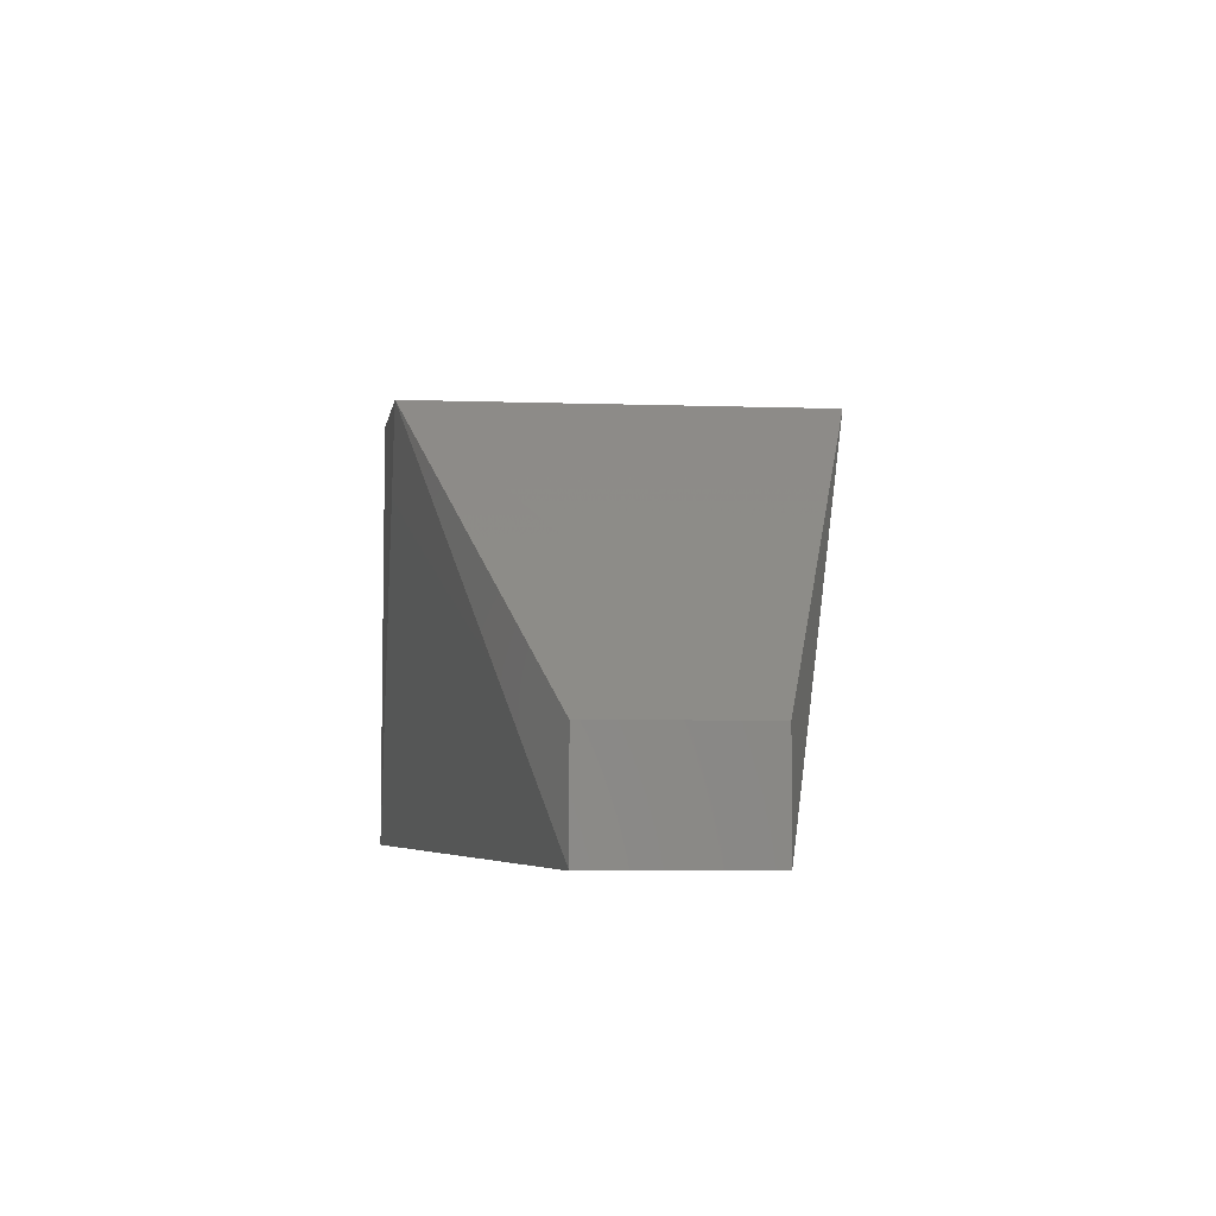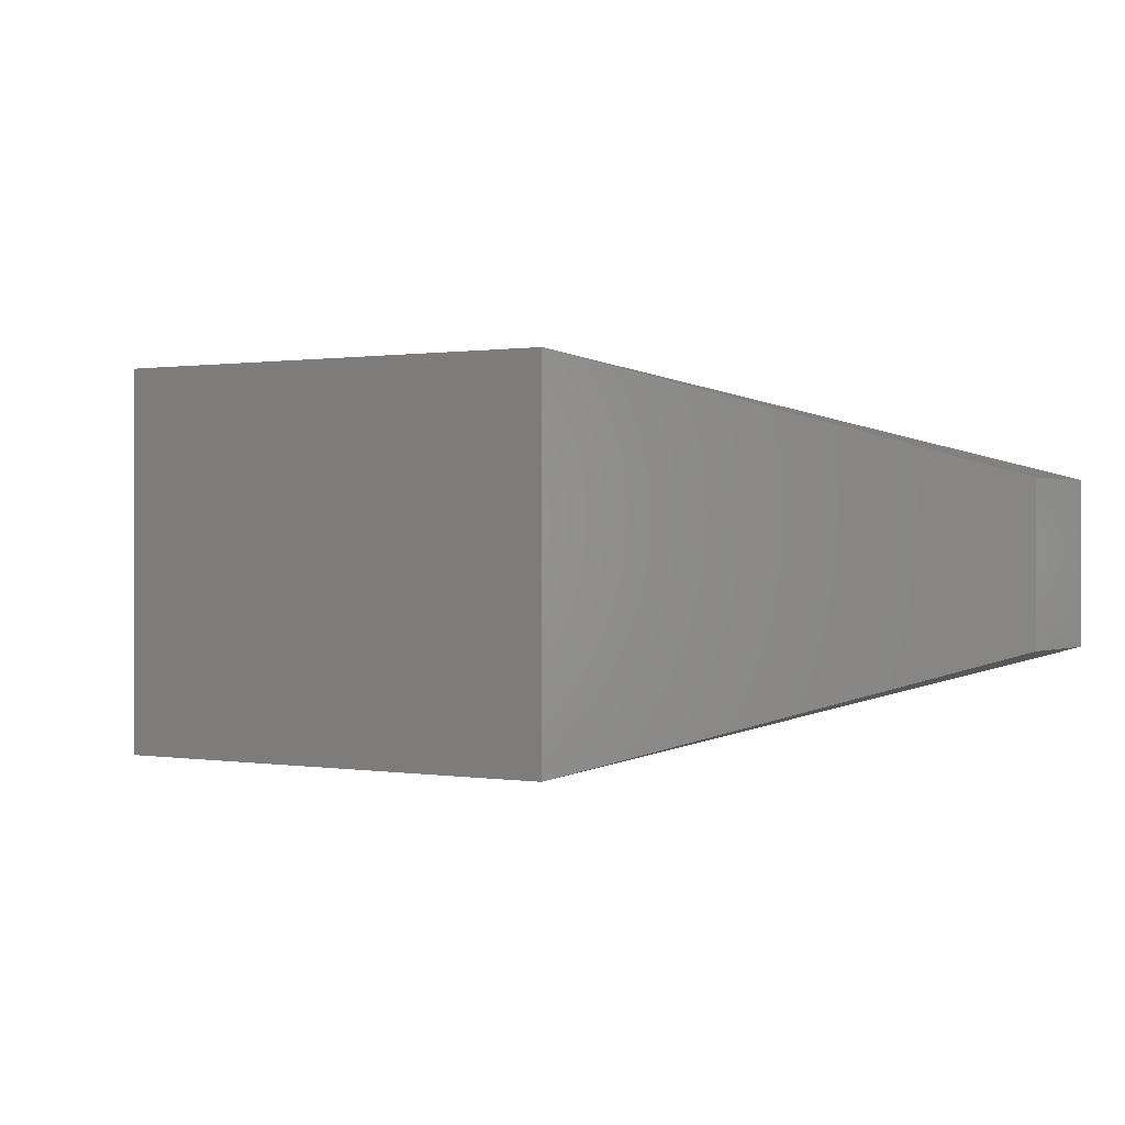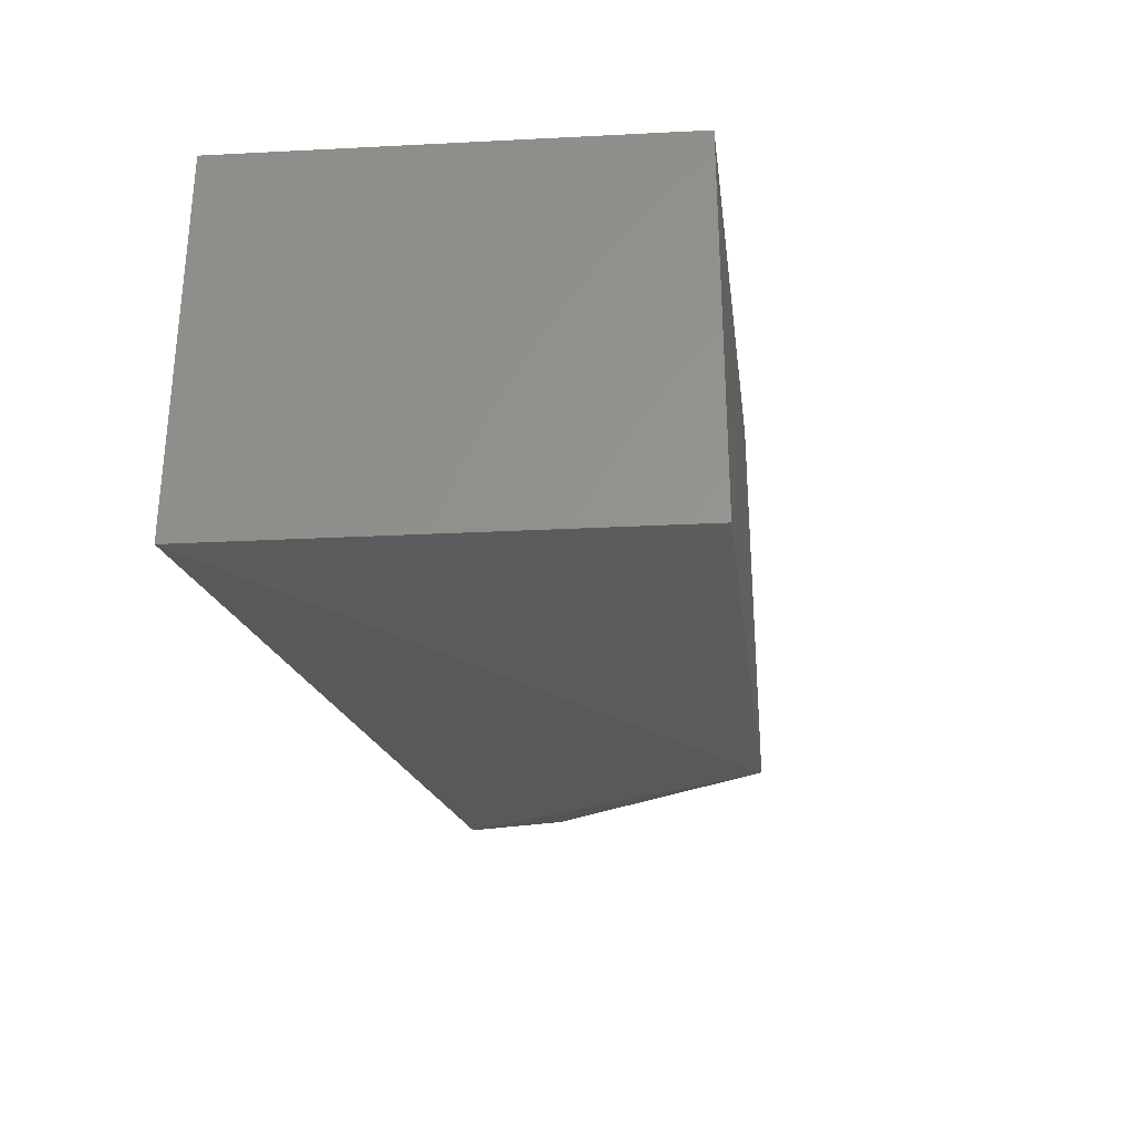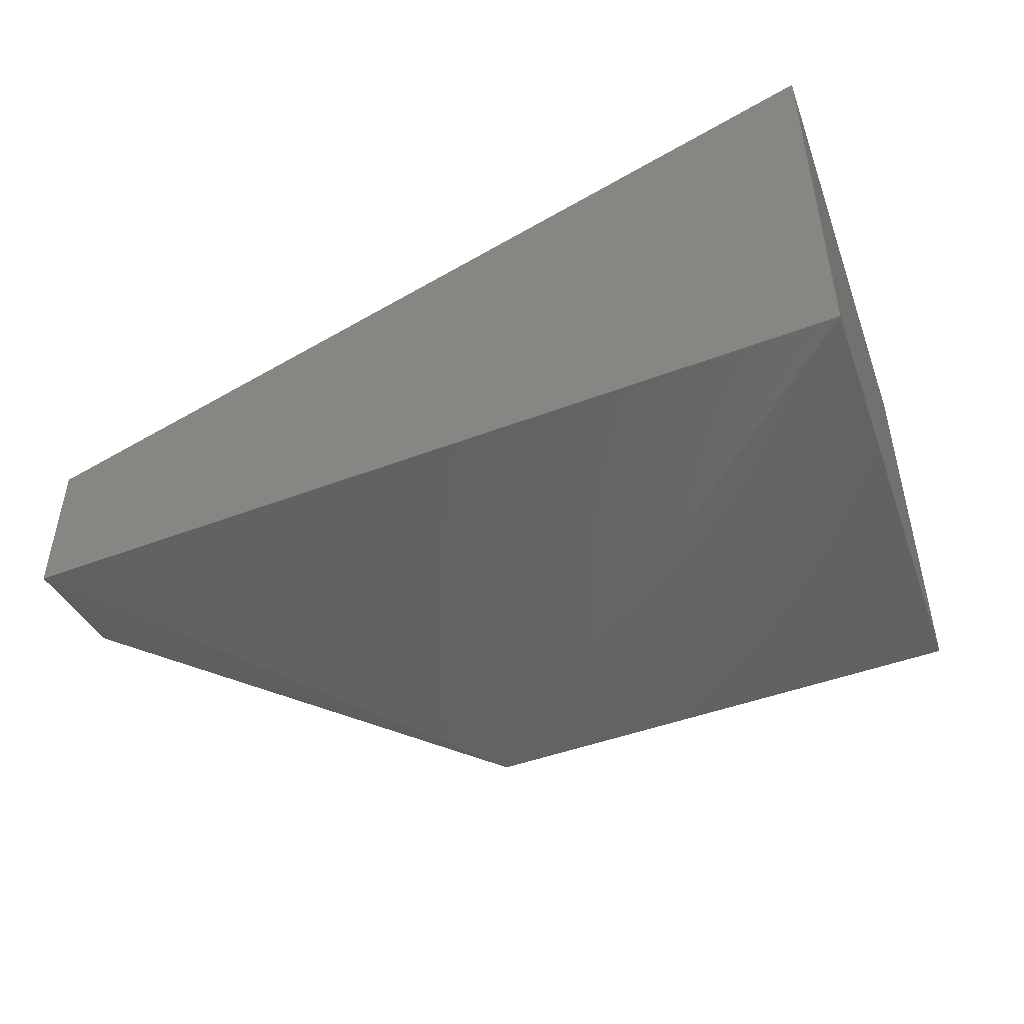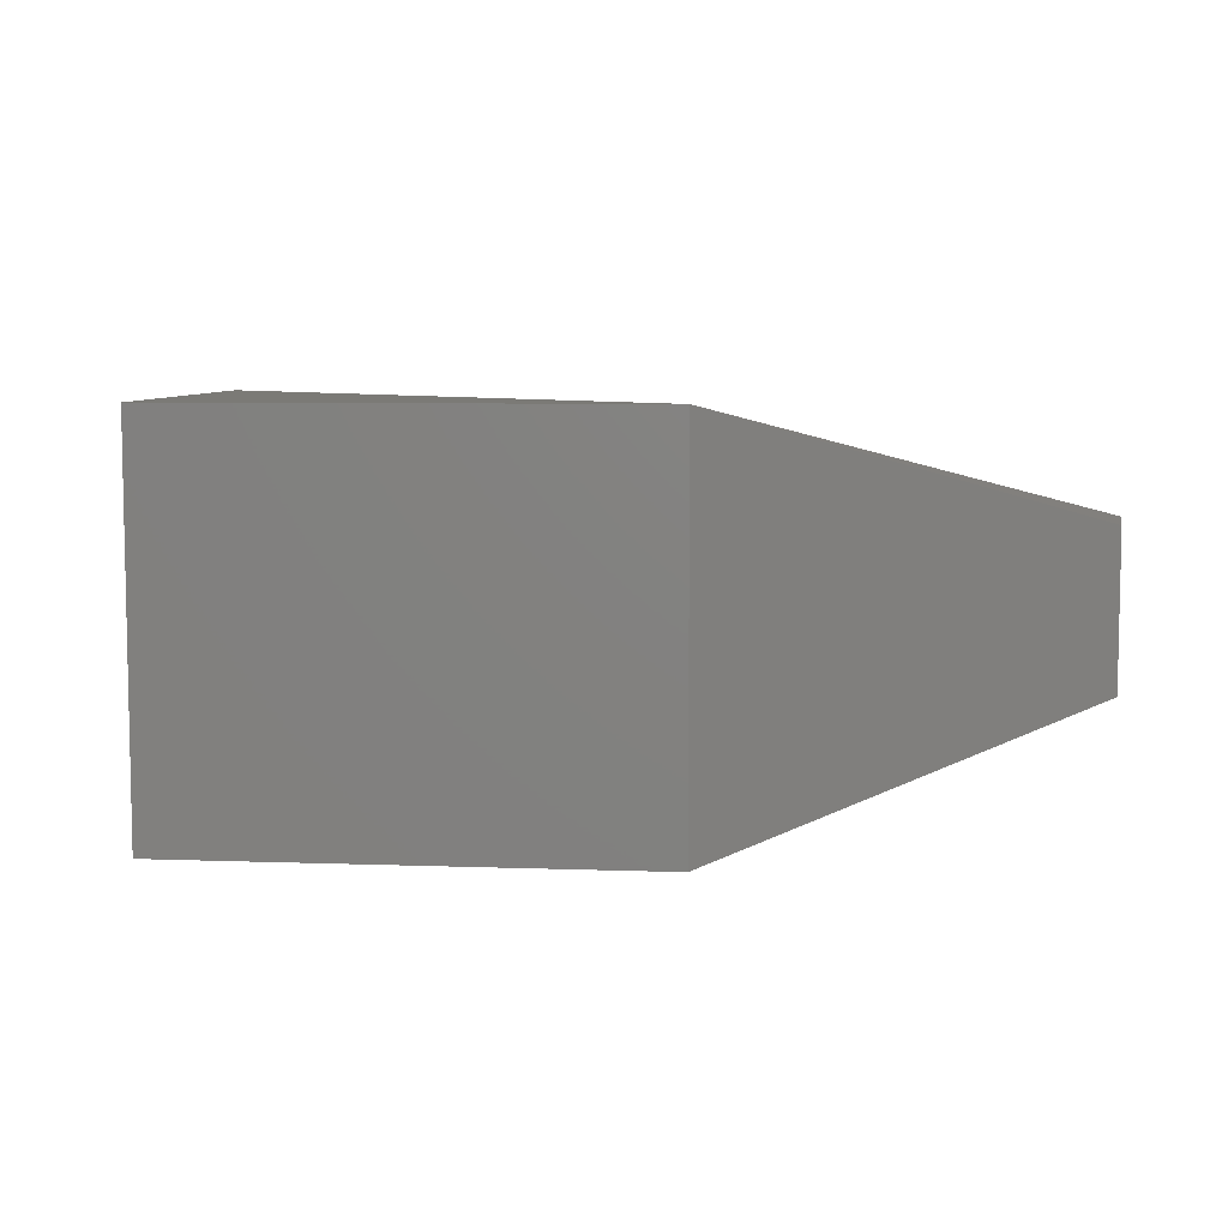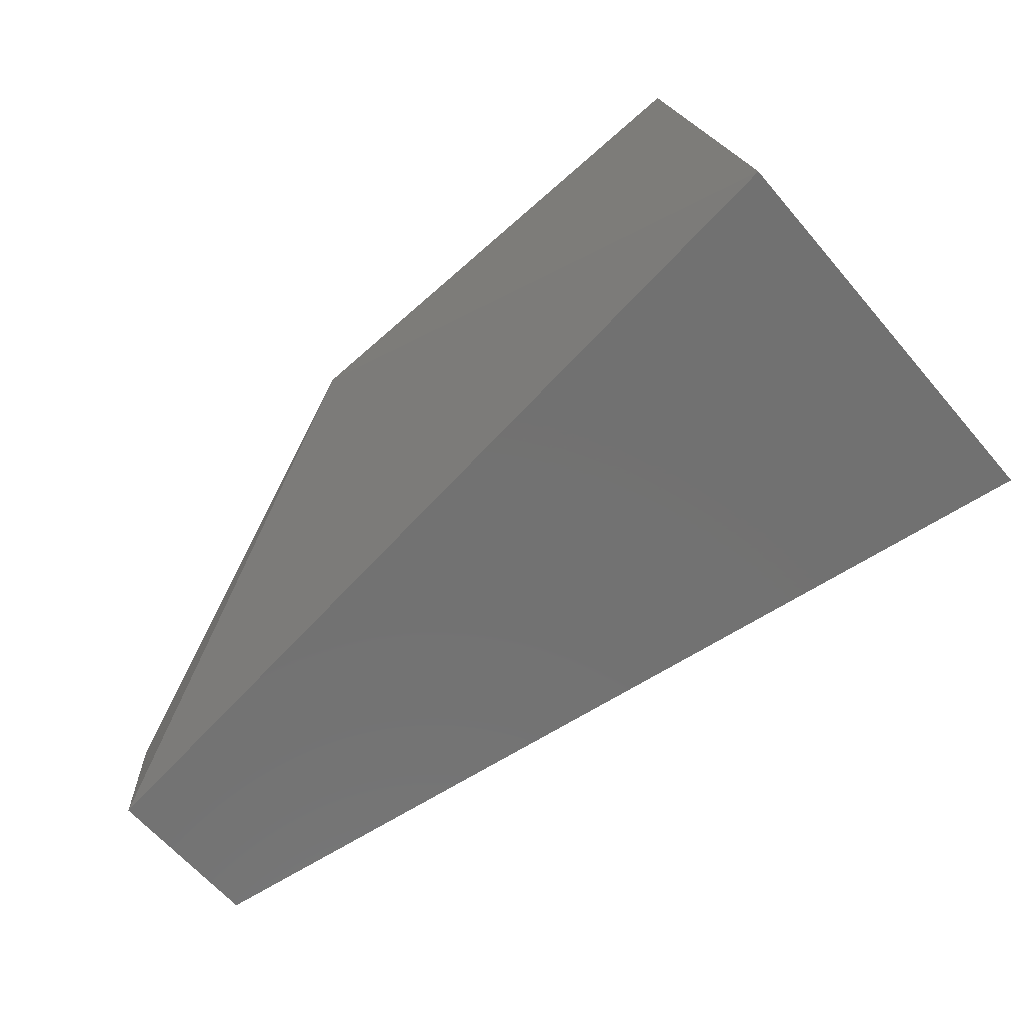
<metadata>
{"format":"stl","ext":"stl","renderer":"f3d","projection":"perspective","resolution":1024,"background":"white","views":[{"elev":-4.7,"azim":83.4,"up":"+Z"},{"elev":0.6,"azim":36.1,"up":"+Y"},{"elev":-29.3,"azim":-76.3,"up":"+Y"},{"elev":-47.3,"azim":-151.0,"up":"+Y"},{"elev":6.9,"azim":12.3,"up":"+Y"},{"elev":-63.7,"azim":-139.5,"up":"+Z"}]}
</metadata>
<code>
# stl→obj: 10 verts, 16 faces
v 70.27 -6.94 2.814
v 70.27 -6.903 2.814
v 70.28 -6.94 2.856
v 70.28 -6.903 2.856
v 70.36 -6.914 2.814
v 70.36 -6.929 2.814
v 70.33 -6.94 2.851
v 70.36 -6.929 2.824
v 70.33 -6.903 2.851
v 70.36 -6.914 2.824
f 1 2 3
f 2 3 4
f 2 1 5
f 1 5 6
f 1 7 6
f 7 6 8
f 4 9 3
f 9 3 7
f 9 10 7
f 10 7 8
f 8 6 10
f 6 10 5
f 1 3 7
f 9 5 10
f 5 9 2
f 2 9 4

</code>
